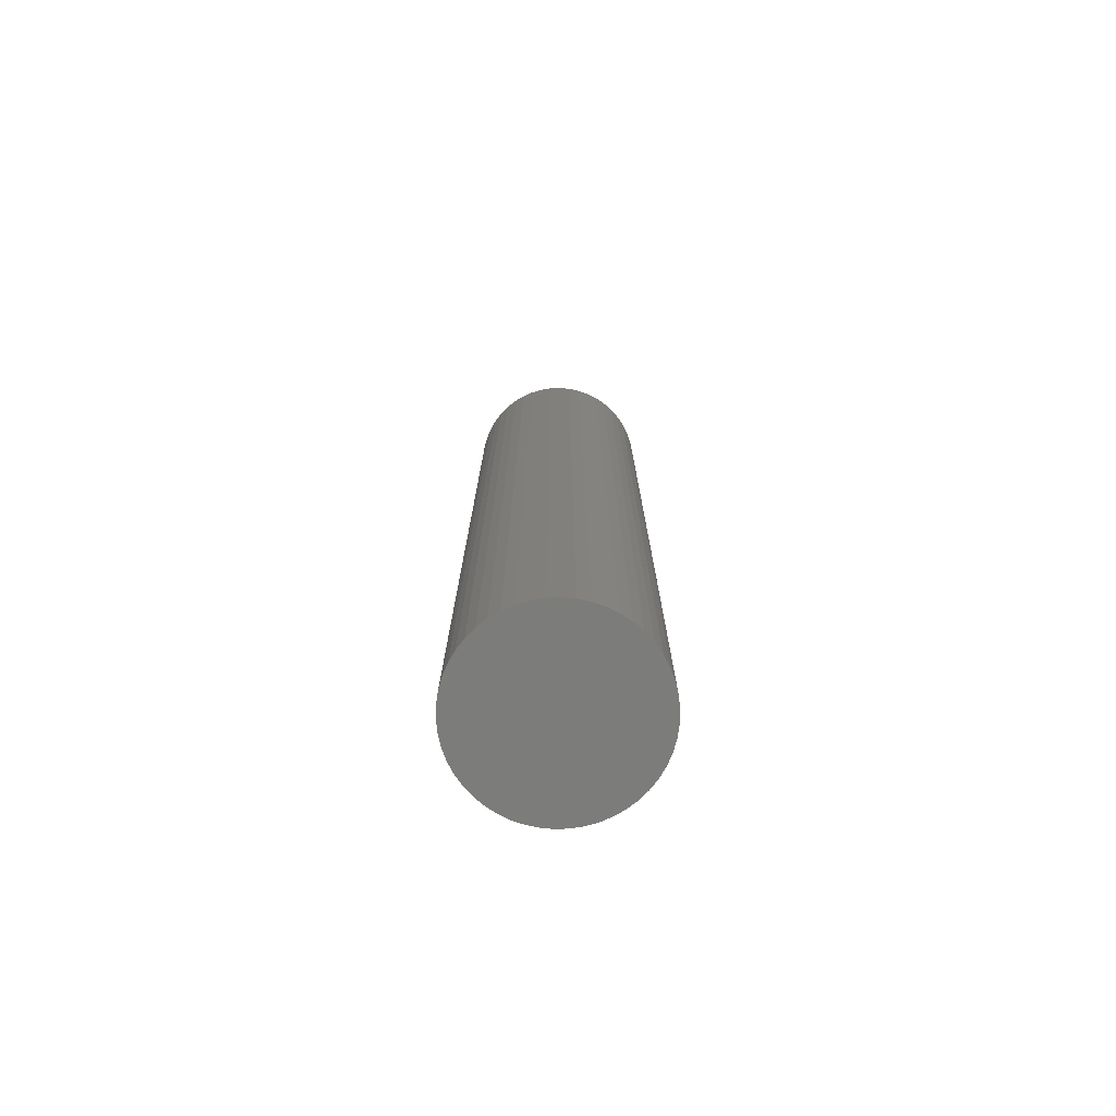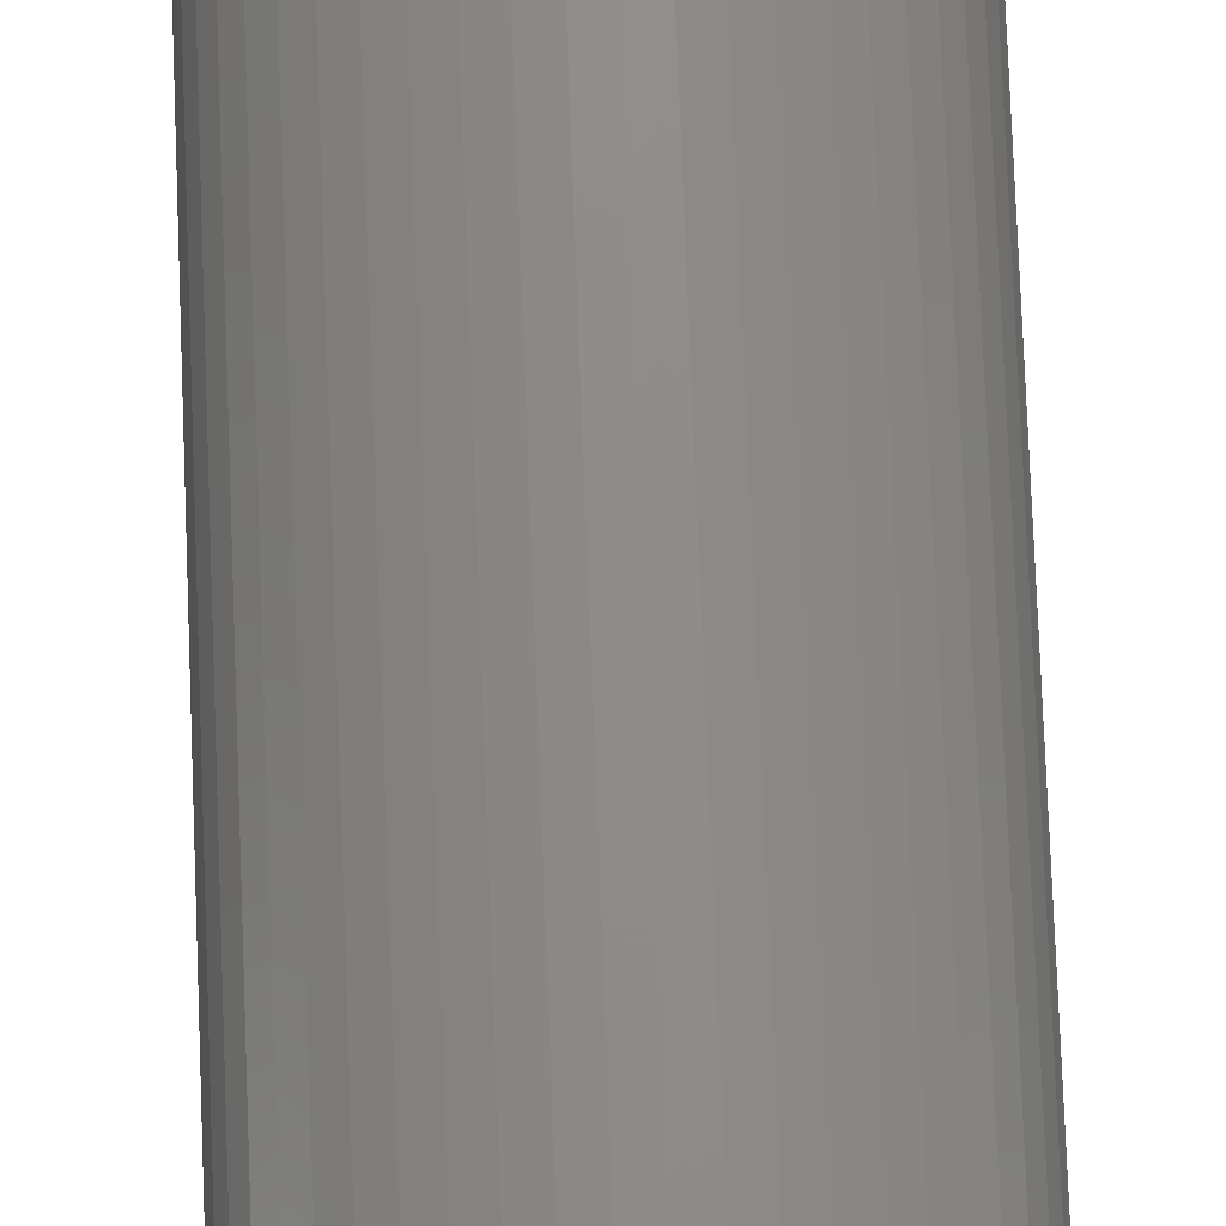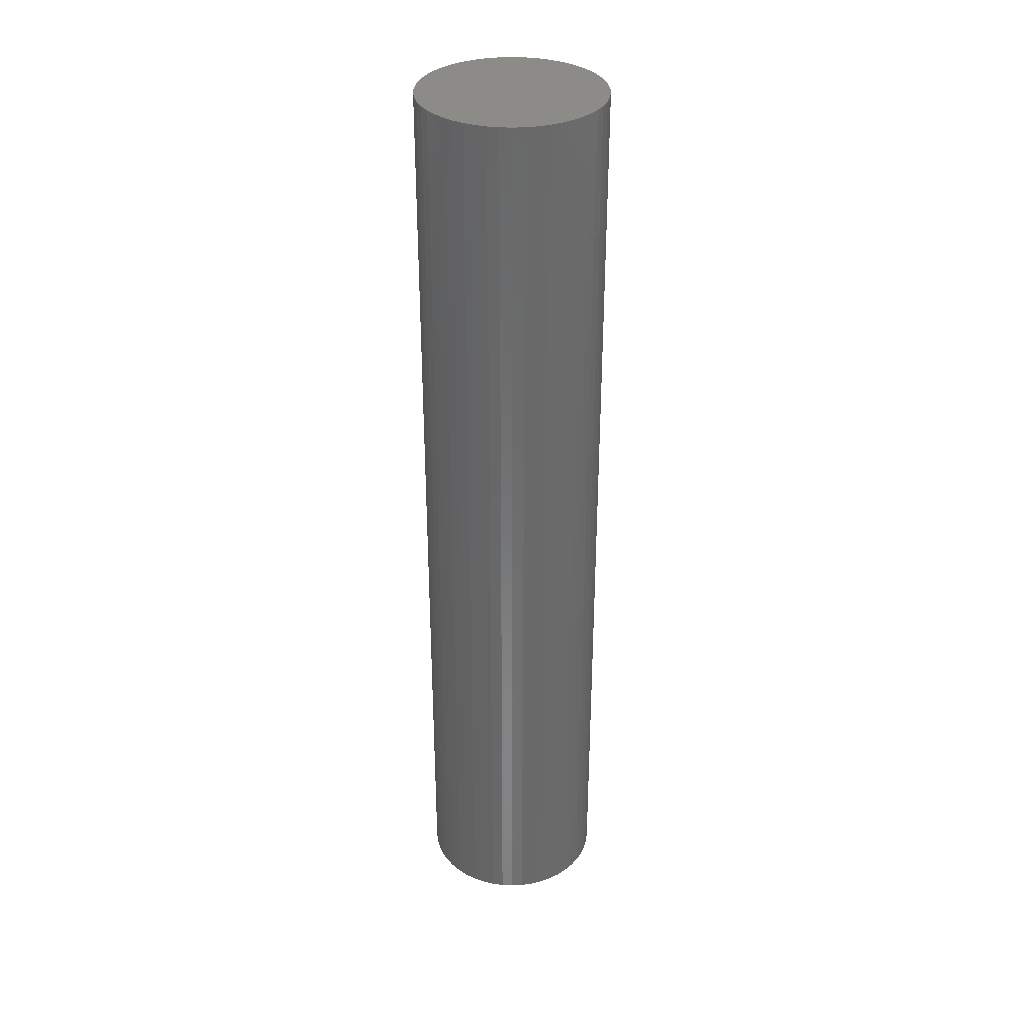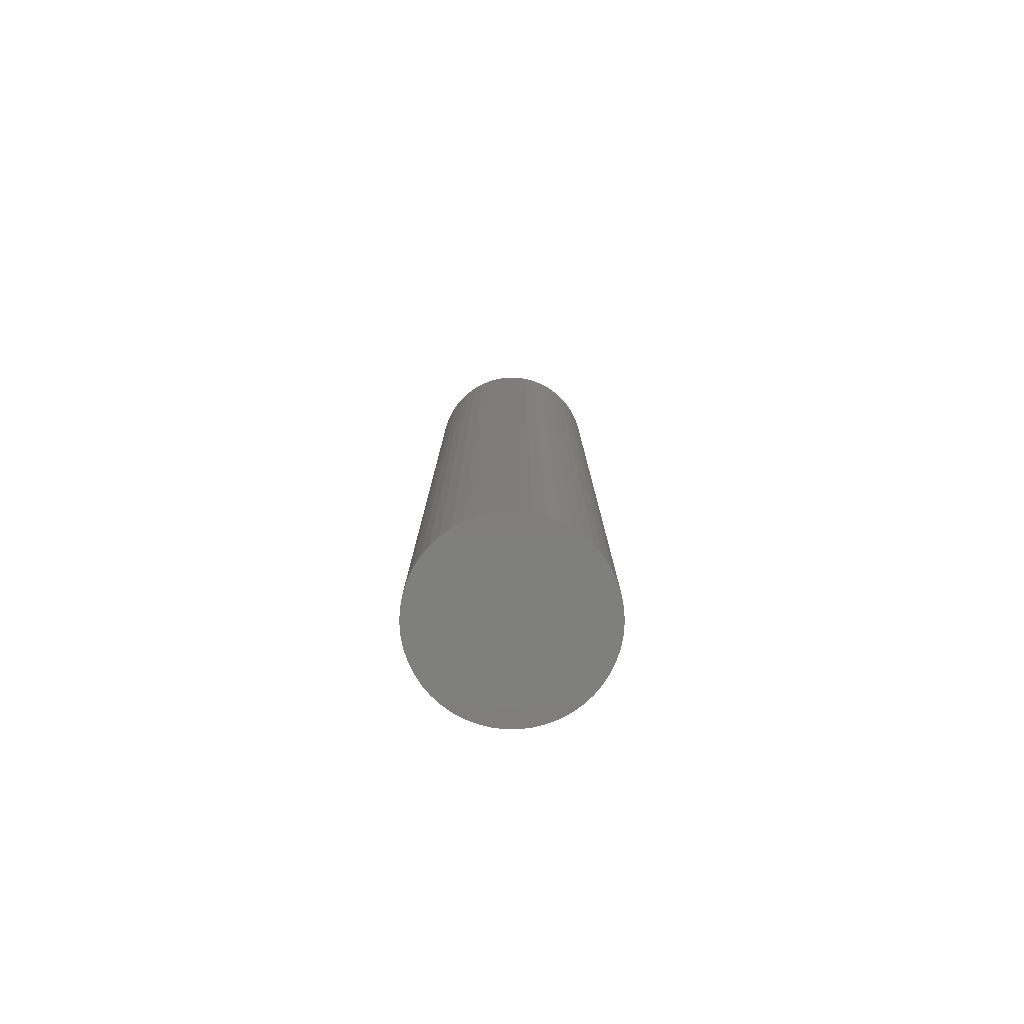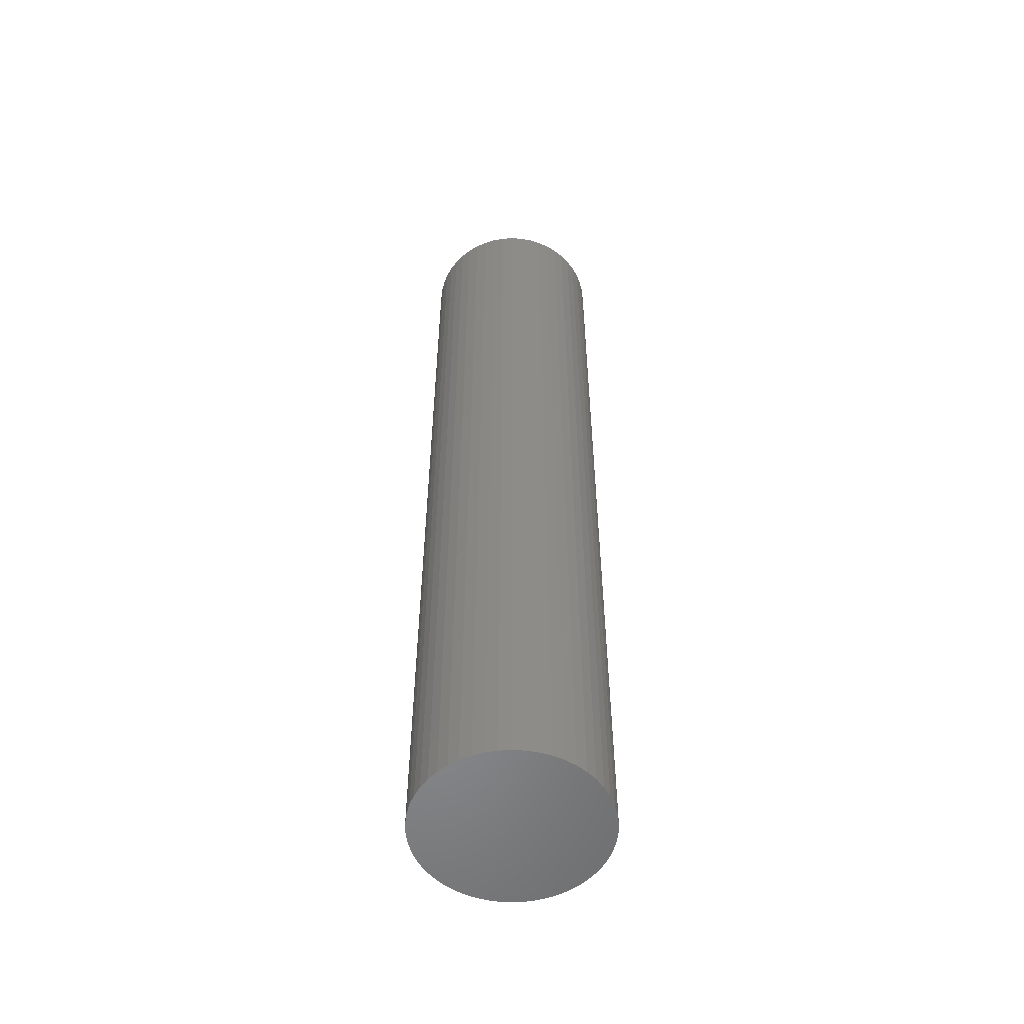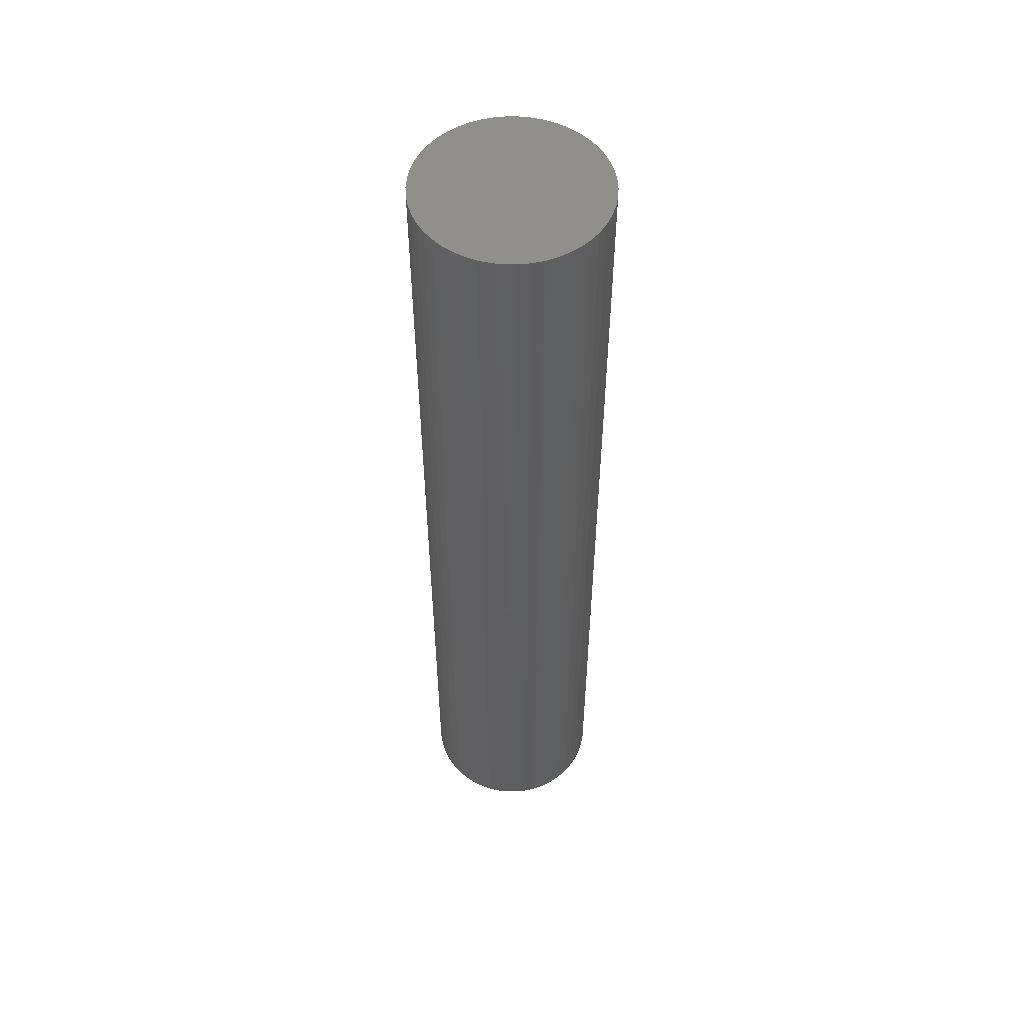
<metadata>
{"format":"stl","ext":"stl","renderer":"f3d","projection":"perspective","resolution":1024,"background":"white","views":[{"elev":-75.5,"azim":-163.3,"up":"+Z"},{"elev":74.6,"azim":-2.2,"up":"+Y"},{"elev":33.8,"azim":-133.4,"up":"+Z"},{"elev":-79.1,"azim":137.0,"up":"+Z"},{"elev":-54.7,"azim":-154.9,"up":"+Z"},{"elev":53.6,"azim":36.4,"up":"+Z"}]}
</metadata>
<code>
# stl→obj: 100 verts, 196 faces
v 5.85 0 30
v 5.804 0.7332 -30
v 5.804 0.7332 30
v 5.85 0 -30
v 5.666 1.455 -30
v 5.666 1.455 30
v 0.3673 5.838 -30
v -0.3673 5.838 30
v 0.3673 5.838 30
v -0.3673 5.838 -30
v 5.804 -0.7332 -30
v 5.666 -1.455 -30
v 5.439 -2.154 -30
v 5.439 2.154 -30
v 5.126 -2.818 -30
v 5.126 2.818 -30
v 4.733 -3.439 -30
v 4.733 3.439 -30
v 4.264 -4.005 -30
v 4.264 4.005 -30
v 3.729 -4.508 -30
v 3.729 4.508 -30
v 3.135 -4.939 -30
v 3.135 4.939 -30
v 2.491 -5.293 -30
v 2.491 5.293 -30
v 1.808 -5.564 -30
v 1.808 5.564 -30
v 1.096 -5.746 -30
v 1.096 5.746 -30
v 0.3673 -5.838 -30
v -0.3673 -5.838 -30
v -1.096 -5.746 -30
v -1.096 5.746 -30
v -1.808 -5.564 -30
v -1.808 5.564 -30
v -2.491 -5.293 -30
v -2.491 5.293 -30
v -3.135 -4.939 -30
v -3.135 4.939 -30
v -3.729 -4.508 -30
v -3.729 4.508 -30
v -4.264 -4.005 -30
v -4.264 4.005 -30
v -4.733 -3.439 -30
v -4.733 3.439 -30
v -5.126 -2.818 -30
v -5.126 2.818 -30
v -5.439 -2.154 -30
v -5.439 2.154 -30
v -5.666 -1.455 -30
v -5.666 1.455 -30
v -5.804 -0.7332 -30
v -5.804 0.7332 -30
v -5.85 0 -30
v 4.264 -4.005 30
v 3.729 -4.508 30
v 3.729 4.508 30
v 4.264 4.005 30
v -4.264 4.005 30
v -3.729 4.508 30
v -2.491 5.293 30
v -1.808 5.564 30
v 5.439 2.154 30
v 5.126 2.818 30
v 1.808 5.564 30
v 2.491 5.293 30
v 3.135 4.939 30
v -5.126 2.818 30
v -5.439 2.154 30
v -4.733 3.439 30
v 5.804 -0.7332 30
v 5.666 -1.455 30
v 5.439 -2.154 30
v 5.126 -2.818 30
v 4.733 3.439 30
v 4.733 -3.439 30
v 3.135 -4.939 30
v 2.491 -5.293 30
v 1.808 -5.564 30
v 1.096 5.746 30
v 1.096 -5.746 30
v 0.3673 -5.838 30
v -0.3673 -5.838 30
v -1.096 5.746 30
v -1.096 -5.746 30
v -1.808 -5.564 30
v -2.491 -5.293 30
v -3.135 4.939 30
v -3.135 -4.939 30
v -3.729 -4.508 30
v -4.264 -4.005 30
v -4.733 -3.439 30
v -5.126 -2.818 30
v -5.439 -2.154 30
v -5.666 1.455 30
v -5.666 -1.455 30
v -5.804 0.7332 30
v -5.804 -0.7332 30
v -5.85 0 30
f 1 2 3
f 2 1 4
f 3 5 6
f 5 3 2
f 7 8 9
f 8 7 10
f 11 2 4
f 12 2 11
f 12 5 2
f 13 5 12
f 13 14 5
f 15 14 13
f 15 16 14
f 17 16 15
f 17 18 16
f 19 18 17
f 19 20 18
f 21 20 19
f 21 22 20
f 23 22 21
f 23 24 22
f 25 24 23
f 25 26 24
f 27 26 25
f 27 28 26
f 29 28 27
f 29 30 28
f 31 30 29
f 31 7 30
f 32 7 31
f 32 10 7
f 33 10 32
f 33 34 10
f 35 34 33
f 35 36 34
f 37 36 35
f 37 38 36
f 39 38 37
f 39 40 38
f 41 40 39
f 41 42 40
f 43 42 41
f 43 44 42
f 45 44 43
f 45 46 44
f 47 46 45
f 47 48 46
f 49 48 47
f 49 50 48
f 51 50 49
f 51 52 50
f 53 52 51
f 53 54 52
f 54 53 55
f 21 56 57
f 56 21 19
f 20 58 59
f 58 20 22
f 42 60 61
f 60 42 44
f 36 62 63
f 62 36 38
f 64 16 65
f 16 64 14
f 26 66 67
f 66 26 28
f 24 67 68
f 67 24 26
f 50 69 48
f 69 50 70
f 46 60 44
f 60 46 71
f 3 72 1
f 6 72 3
f 6 73 72
f 64 73 6
f 64 74 73
f 65 74 64
f 65 75 74
f 76 75 65
f 76 77 75
f 59 77 76
f 59 56 77
f 58 56 59
f 58 57 56
f 68 57 58
f 68 78 57
f 67 78 68
f 67 79 78
f 66 79 67
f 66 80 79
f 81 80 66
f 81 82 80
f 9 82 81
f 9 83 82
f 8 83 9
f 8 84 83
f 85 84 8
f 85 86 84
f 63 86 85
f 63 87 86
f 62 87 63
f 62 88 87
f 89 88 62
f 89 90 88
f 61 90 89
f 61 91 90
f 60 91 61
f 60 92 91
f 71 92 60
f 71 93 92
f 69 93 71
f 69 94 93
f 70 94 69
f 70 95 94
f 96 95 70
f 96 97 95
f 98 97 96
f 98 99 97
f 99 98 100
f 10 85 8
f 85 10 34
f 27 79 80
f 79 27 25
f 65 18 76
f 18 65 16
f 28 81 66
f 81 28 30
f 22 68 58
f 68 22 24
f 52 70 50
f 70 52 96
f 38 89 62
f 89 38 40
f 72 4 1
f 4 72 11
f 77 15 75
f 15 77 17
f 73 11 72
f 11 73 12
f 43 91 92
f 91 43 41
f 47 95 49
f 95 47 94
f 43 93 45
f 93 43 92
f 32 83 84
f 83 32 31
f 25 78 79
f 78 25 23
f 6 14 64
f 14 6 5
f 76 20 59
f 20 76 18
f 30 9 81
f 9 30 7
f 48 71 46
f 71 48 69
f 54 96 52
f 96 54 98
f 55 98 54
f 98 55 100
f 40 61 89
f 61 40 42
f 34 63 85
f 63 34 36
f 56 17 77
f 17 56 19
f 75 13 74
f 13 75 15
f 37 87 88
f 87 37 35
f 49 97 51
f 97 49 95
f 51 99 53
f 99 51 97
f 53 100 55
f 100 53 99
f 29 80 82
f 80 29 27
f 31 82 83
f 82 31 29
f 74 12 73
f 12 74 13
f 33 84 86
f 84 33 32
f 39 88 90
f 88 39 37
f 45 94 47
f 94 45 93
f 23 57 78
f 57 23 21
f 35 86 87
f 86 35 33
f 41 90 91
f 90 41 39

</code>
